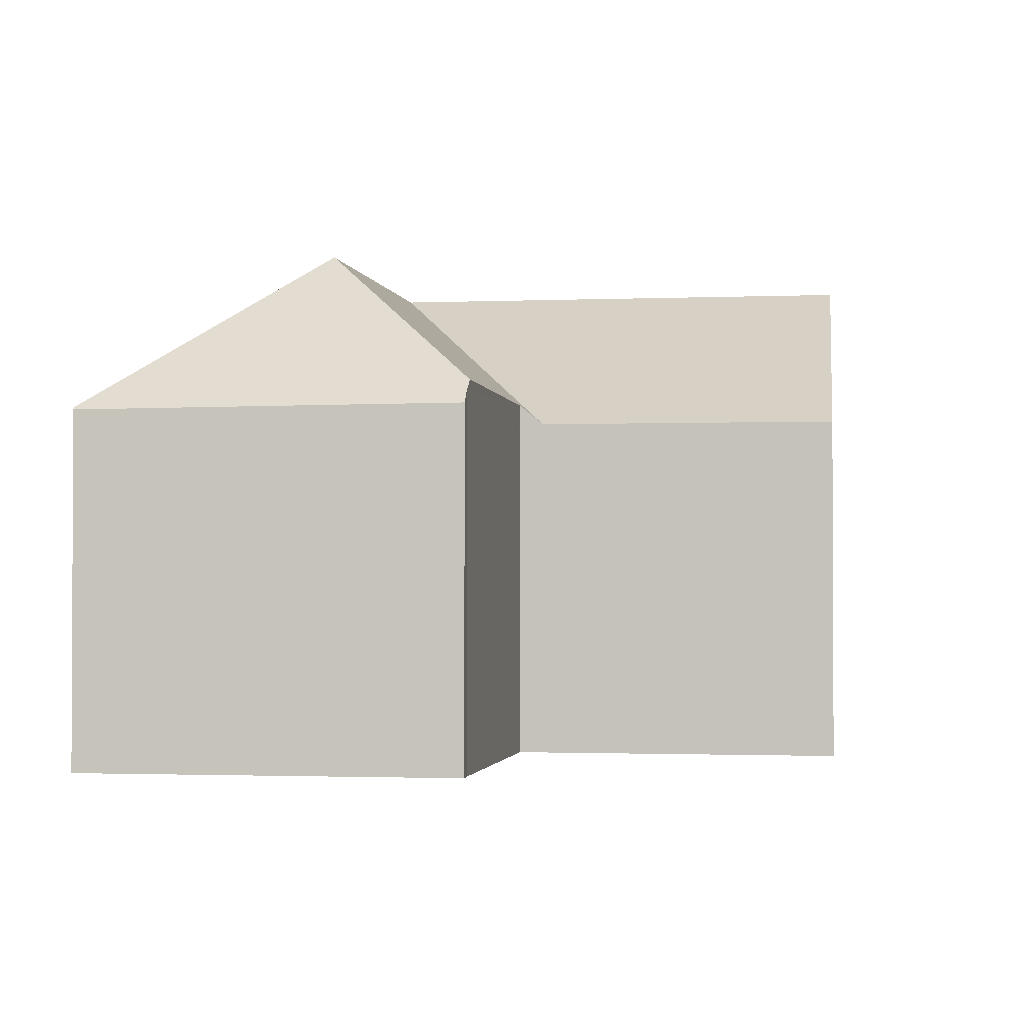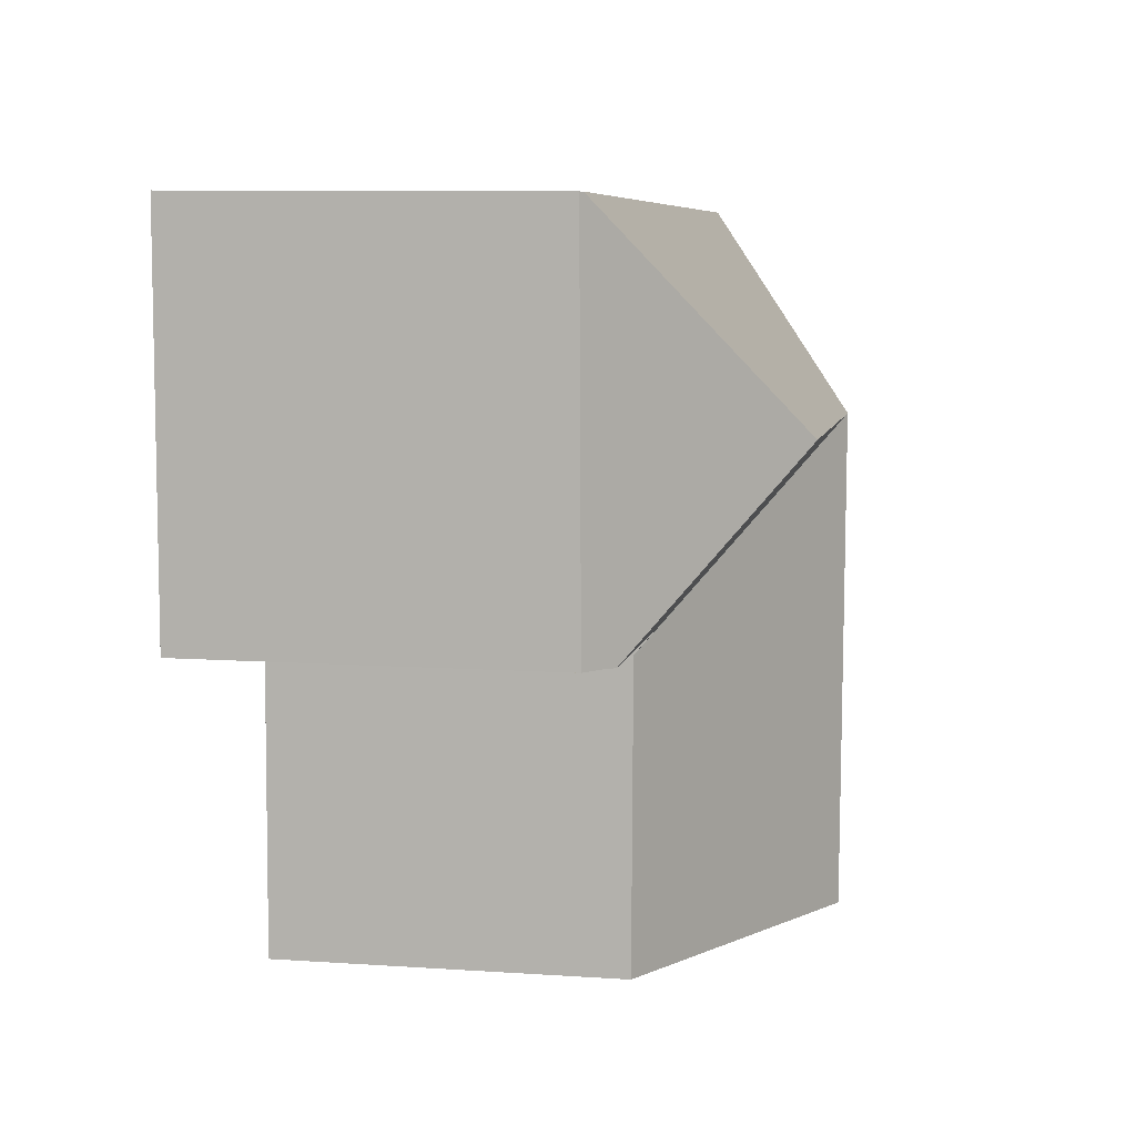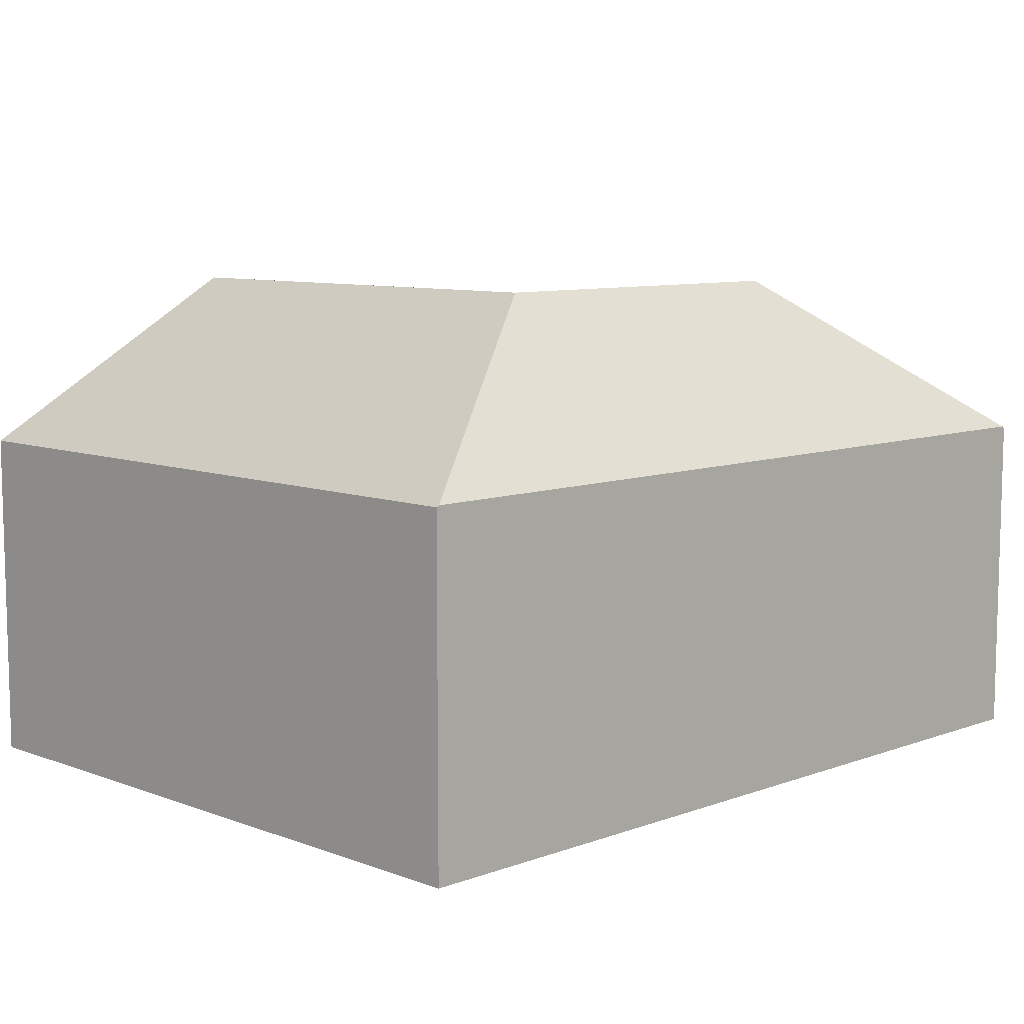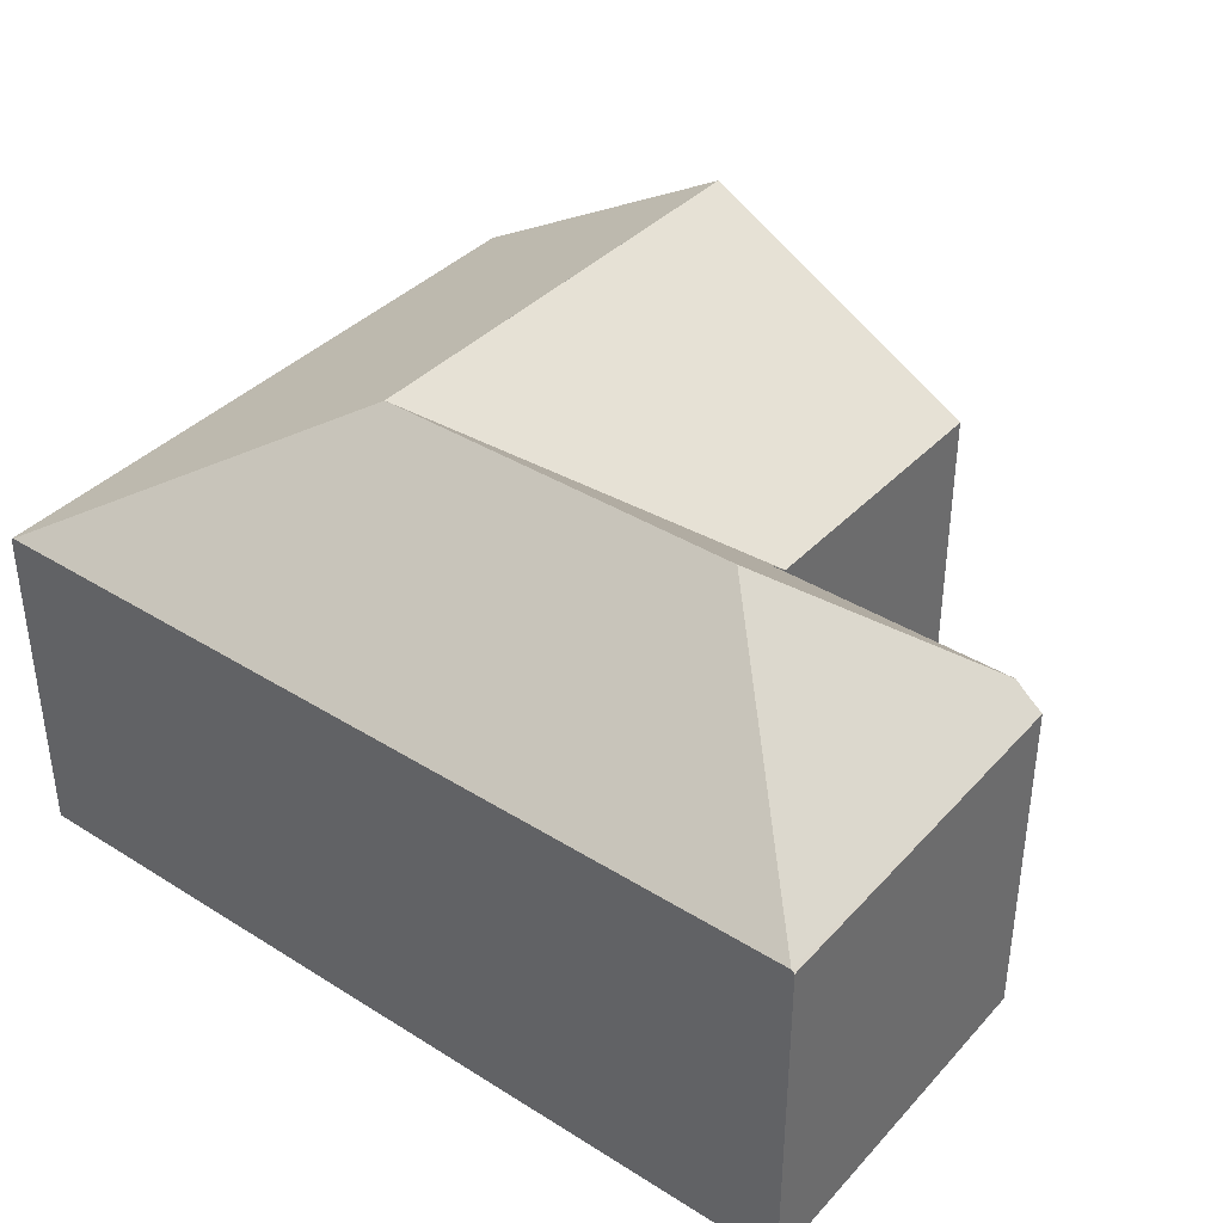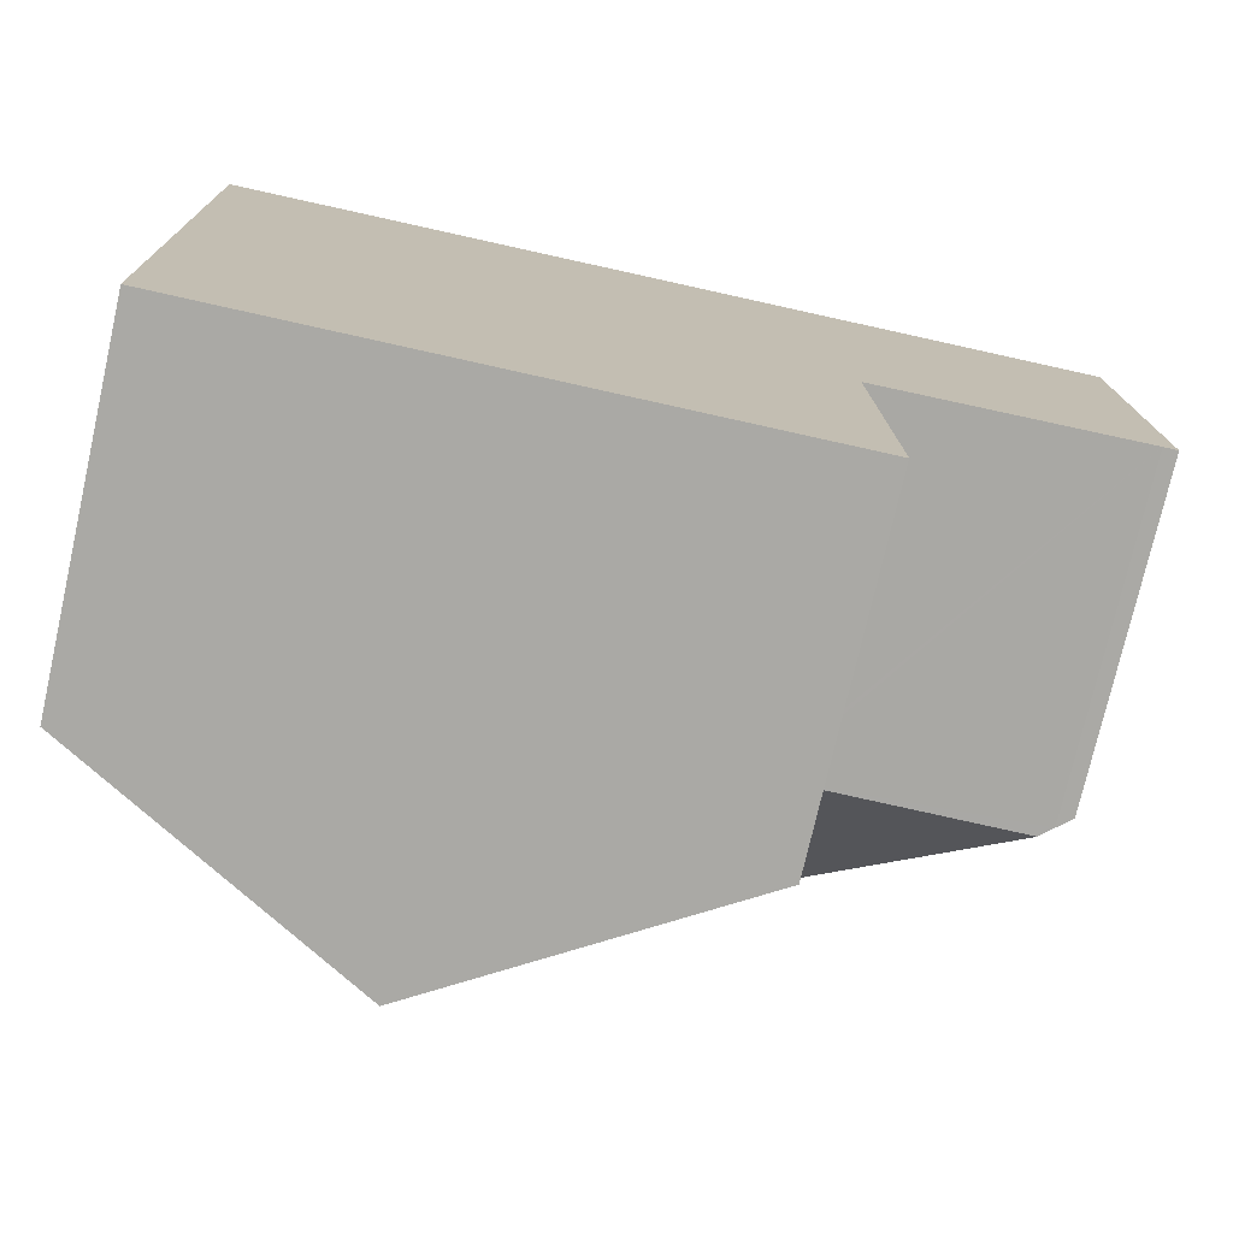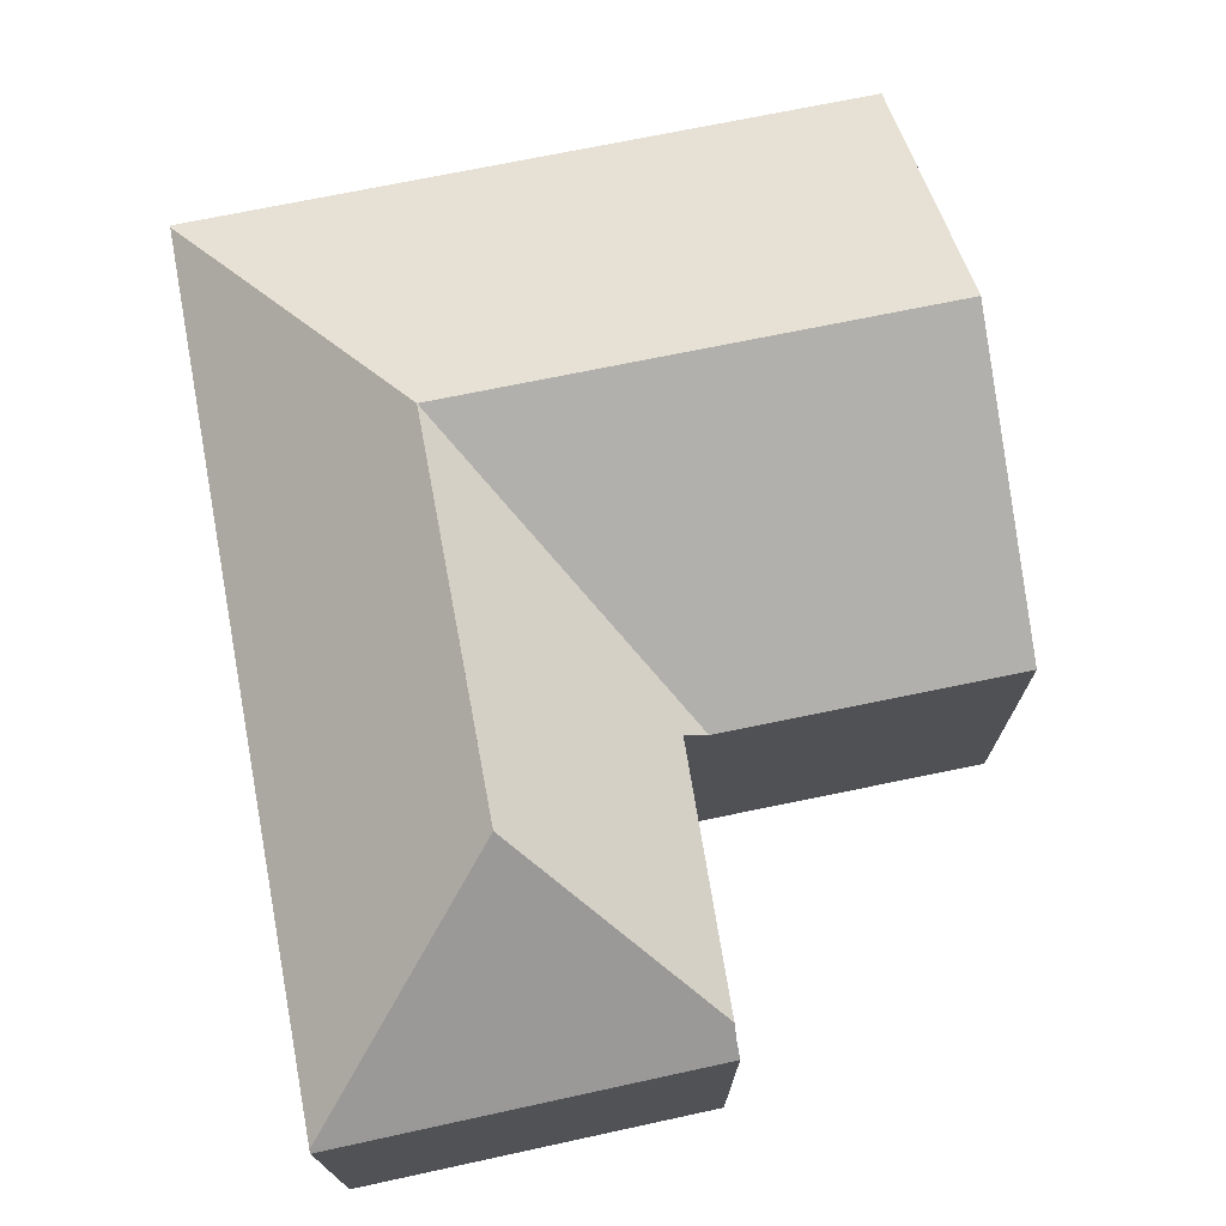
<metadata>
{"format":"obj","ext":"obj","renderer":"f3d","projection":"perspective","resolution":1024,"background":"white","views":[{"elev":-1.5,"azim":96.9,"up":"+Y"},{"elev":9.3,"azim":100.1,"up":"+Z"},{"elev":8.7,"azim":-46.6,"up":"+Y"},{"elev":38.1,"azim":36.2,"up":"+Y"},{"elev":-75.4,"azim":-12.8,"up":"+Z"},{"elev":72.5,"azim":77.0,"up":"+Y"}]}
</metadata>
<code>
v  5.421 8.895 -11.95
v  10.44 5.975 -6.68
v  10.56 5.975 -11.84
v  5.301 8.895 -6.888
v  5.216 8.894 -3.29
v  10.44 5.975 -6.612
v  0.046 6.001 0.002
v  0.166 5.975 -7.096
v  0 5.975 3.659e-16
v  0.281 5.975 -12.05
v  10.37 6.001 0.419
v  15.25 6.001 0.617
v  11.84 8.895 -3.023
v  10.45 8.895 -3.079
v  15.4 6.002 -5.883
v  15.3 5.954 0.619
v  15.14 6.217 -5.883
v  14.9 6.415 -5.899
v  10.43 6.323 -6.191
v  10.53 6.325 -6.185
v  10.43 3.791e-16 -6.191
v  10.56 7.251e-16 -11.84
v  10.44 4.049e-16 -6.612
v  10.44 4.09e-16 -6.68
v  15.4 3.602e-16 -5.883
v  15.3 -3.79e-17 0.619
v  5.421 7.315e-16 -11.95
v  0.281 7.379e-16 -12.05
v  15.14 3.602e-16 -5.883
v  10.53 3.787e-16 -6.185
v  14.9 3.612e-16 -5.899
v  0.166 4.345e-16 -7.096
v  0 0 0
v  0.046 -1.225e-19 0.002
v  10.37 -2.566e-17 0.419
v  15.25 -3.778e-17 0.617
g defaultobject
f 1 2 3
f 2 1 4
f 2 4 5
f 2 5 6
f 7 8 9
f 8 7 5
f 8 5 10
f 10 5 1
f 1 5 4
f 11 5 7
f 5 11 12
f 5 12 13
f 5 13 14
f 15 12 16
f 12 15 13
f 13 15 17
f 13 17 18
f 5 19 6
f 19 5 20
f 20 5 18
f 18 5 13
f 13 5 14
f 21 6 19
f 6 21 2
f 2 21 3
f 3 21 22
f 22 21 23
f 22 23 24
f 16 25 15
f 25 16 26
f 22 1 3
f 1 22 10
f 10 22 27
f 10 27 28
f 15 29 17
f 29 15 25
f 17 20 18
f 20 17 29
f 20 29 19
f 19 29 30
f 19 30 21
f 30 29 31
f 28 8 10
f 8 28 9
f 9 28 32
f 9 32 33
f 33 7 9
f 7 33 11
f 11 33 34
f 11 34 35
f 11 35 12
f 12 35 36
f 12 36 16
f 16 36 26
f 36 25 26
f 25 36 35
f 25 35 34
f 25 34 29
f 29 34 31
f 31 34 30
f 30 34 21
f 21 34 23
f 23 34 24
f 24 34 22
f 22 34 27
f 27 34 33
f 27 33 32
f 27 32 28

</code>
